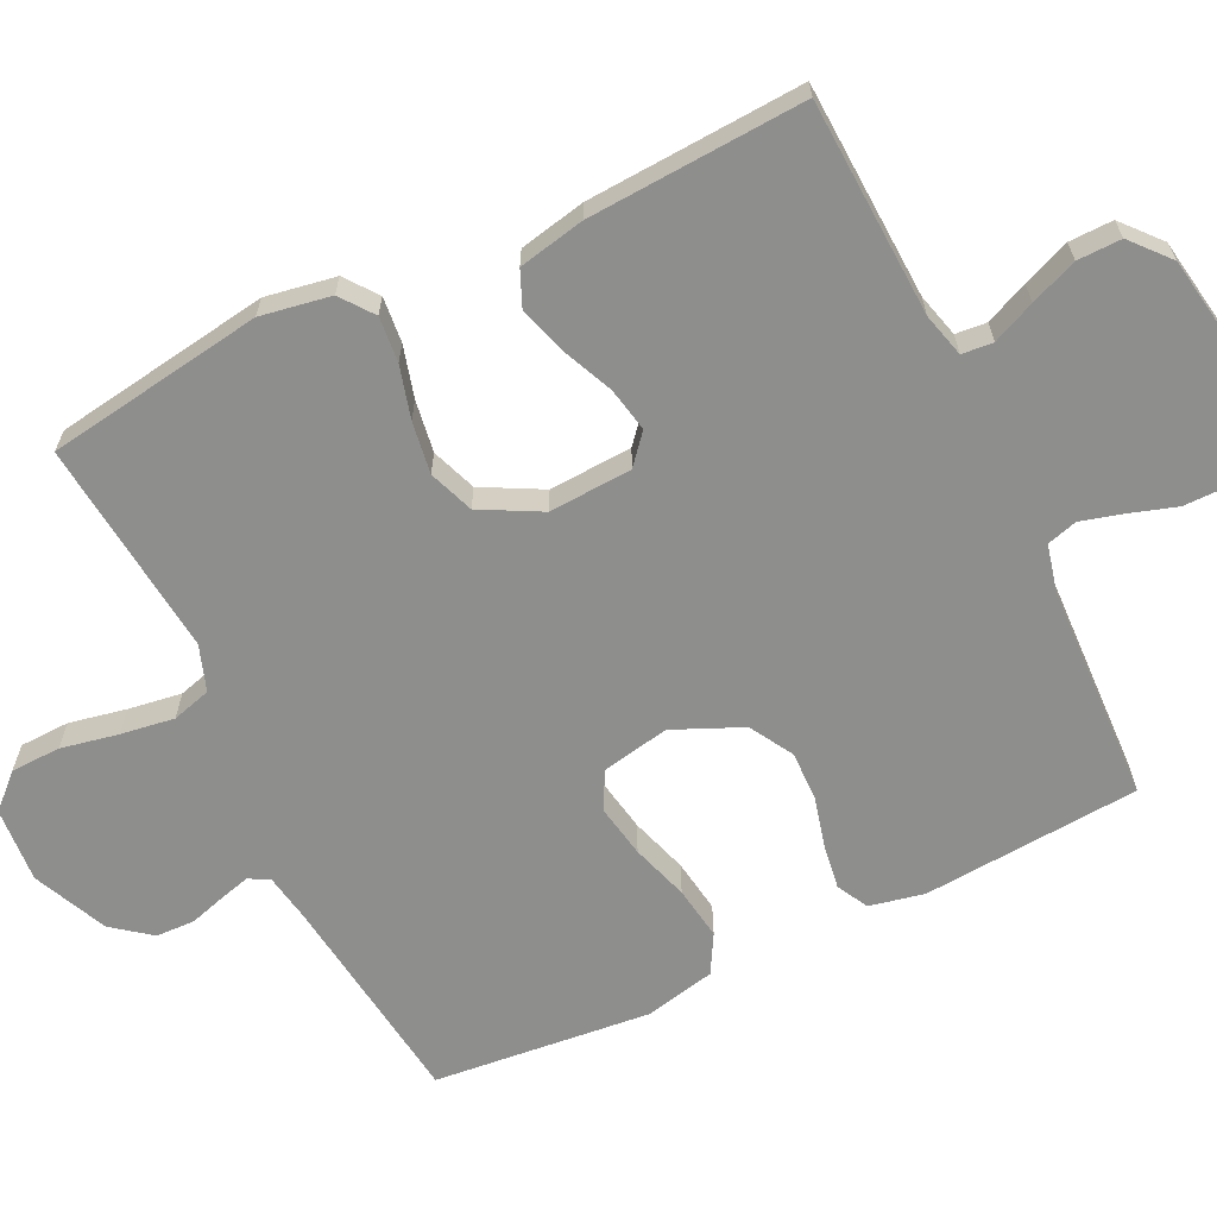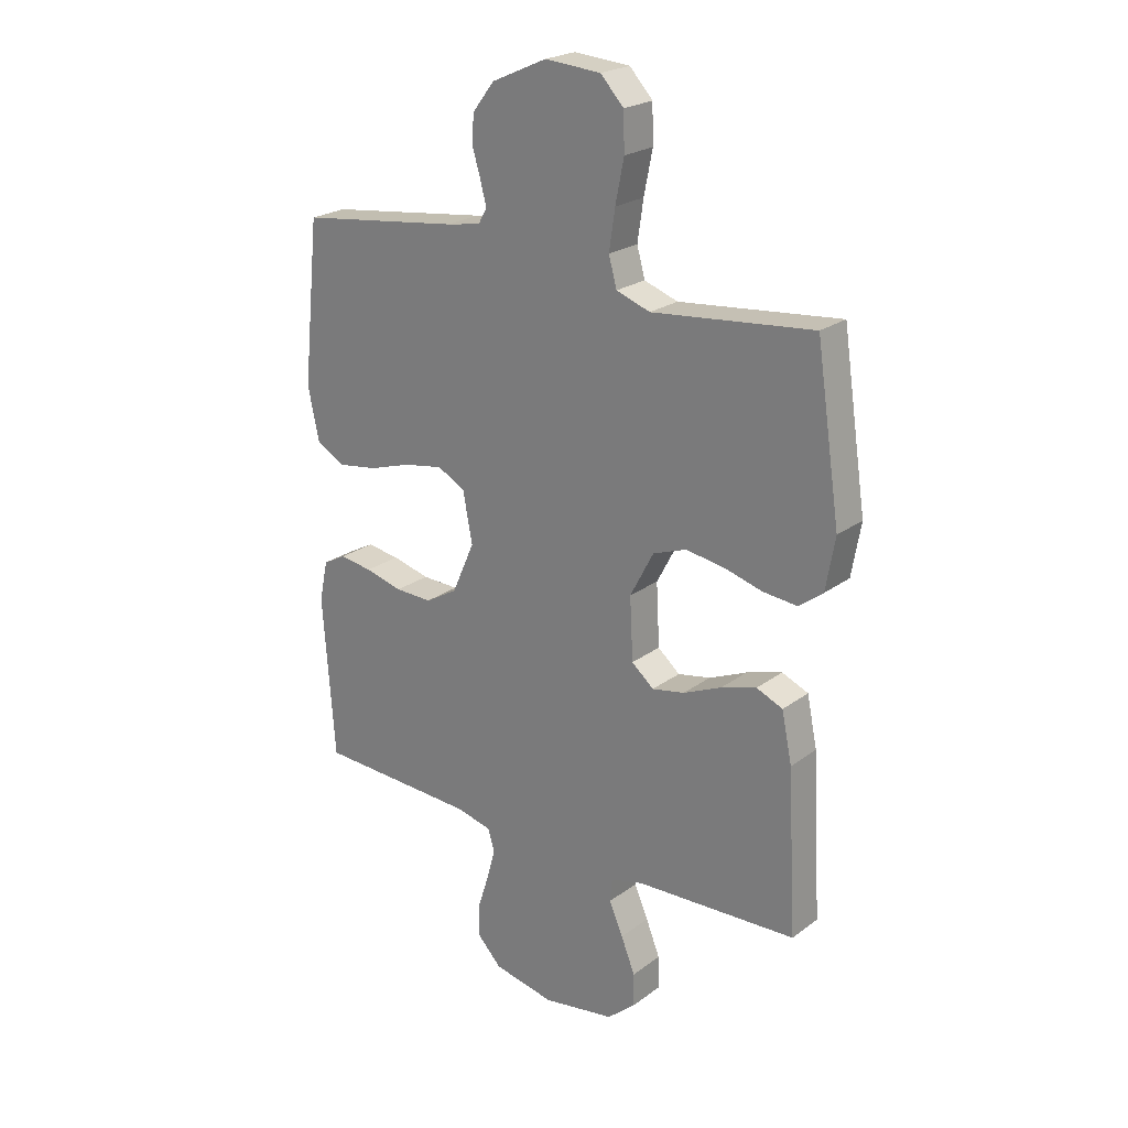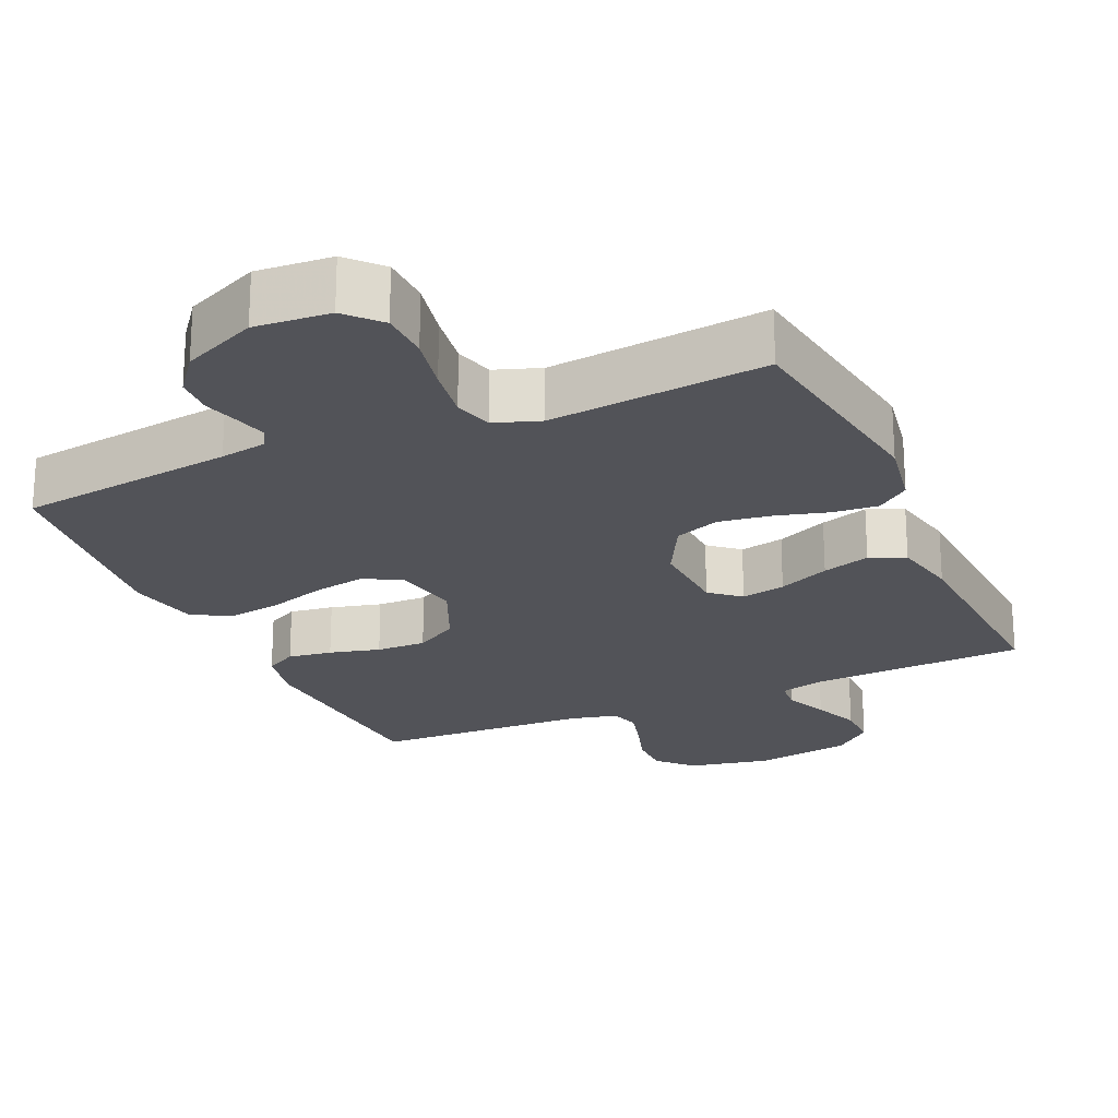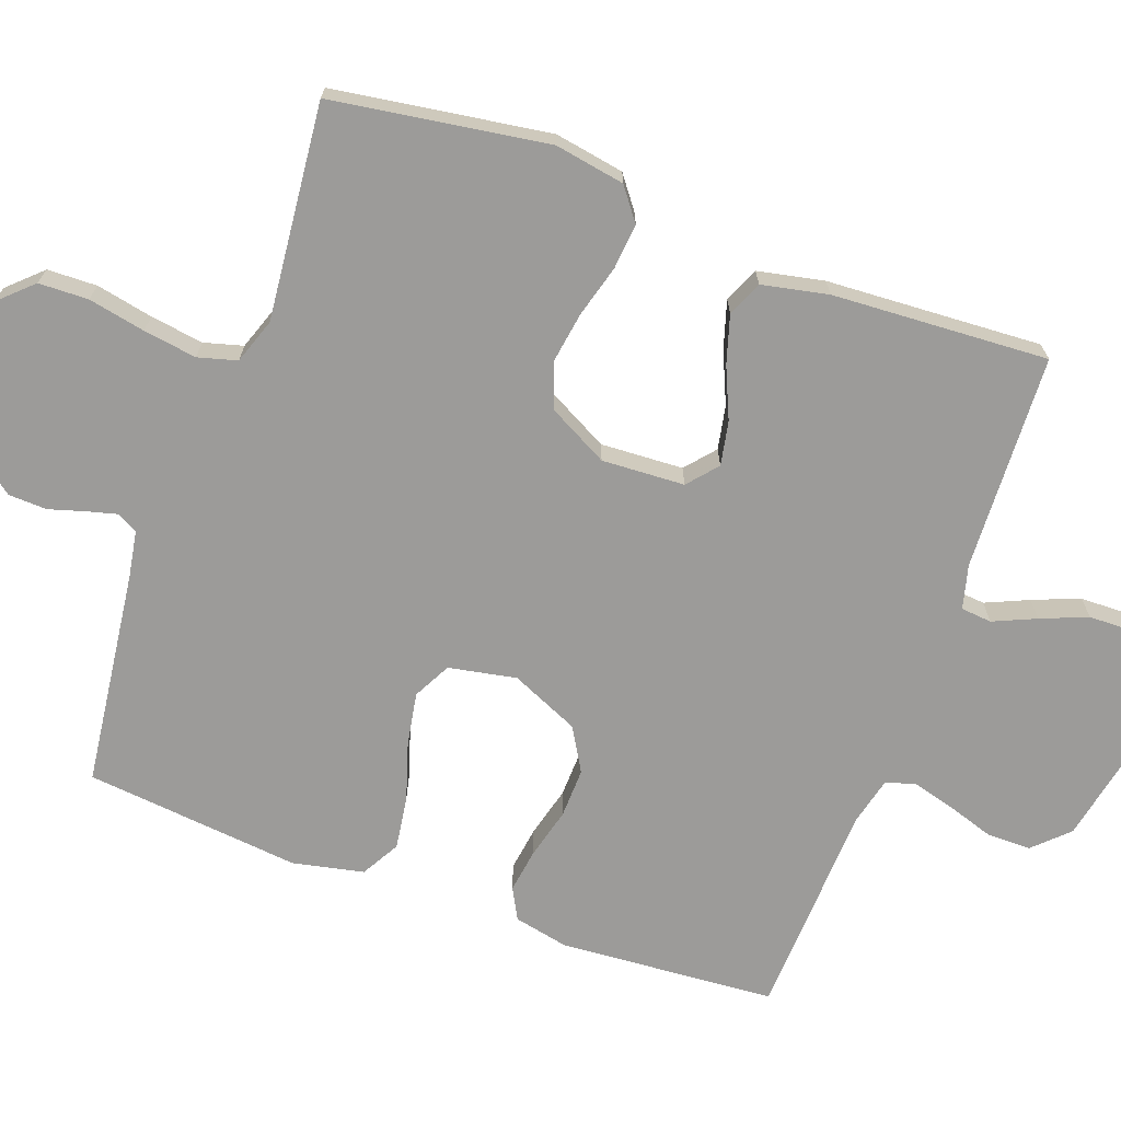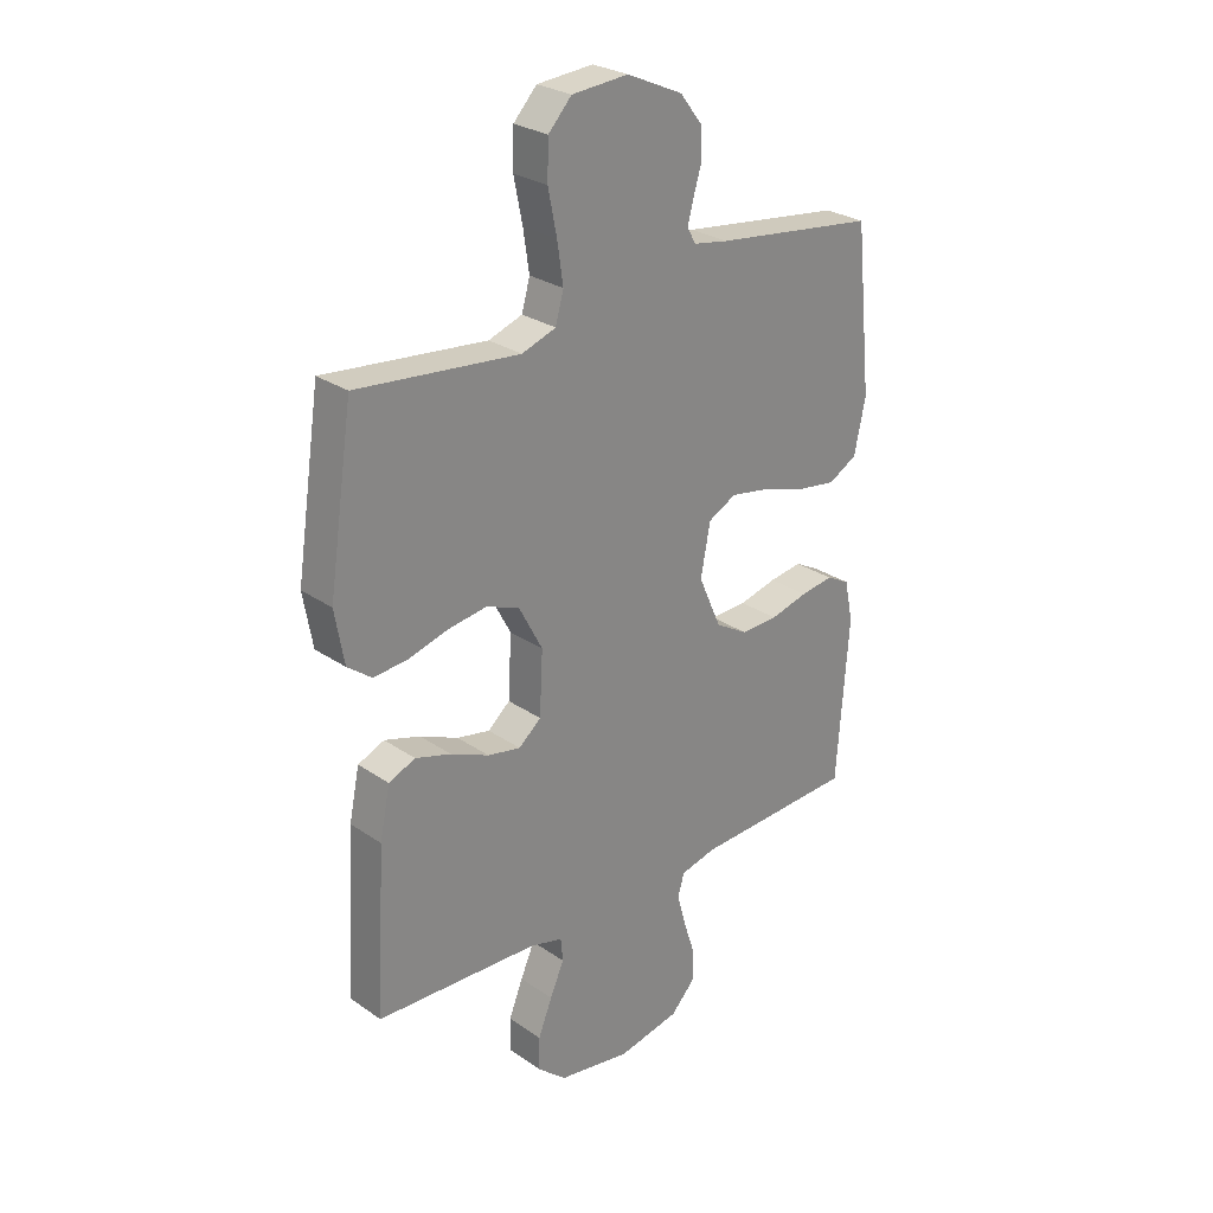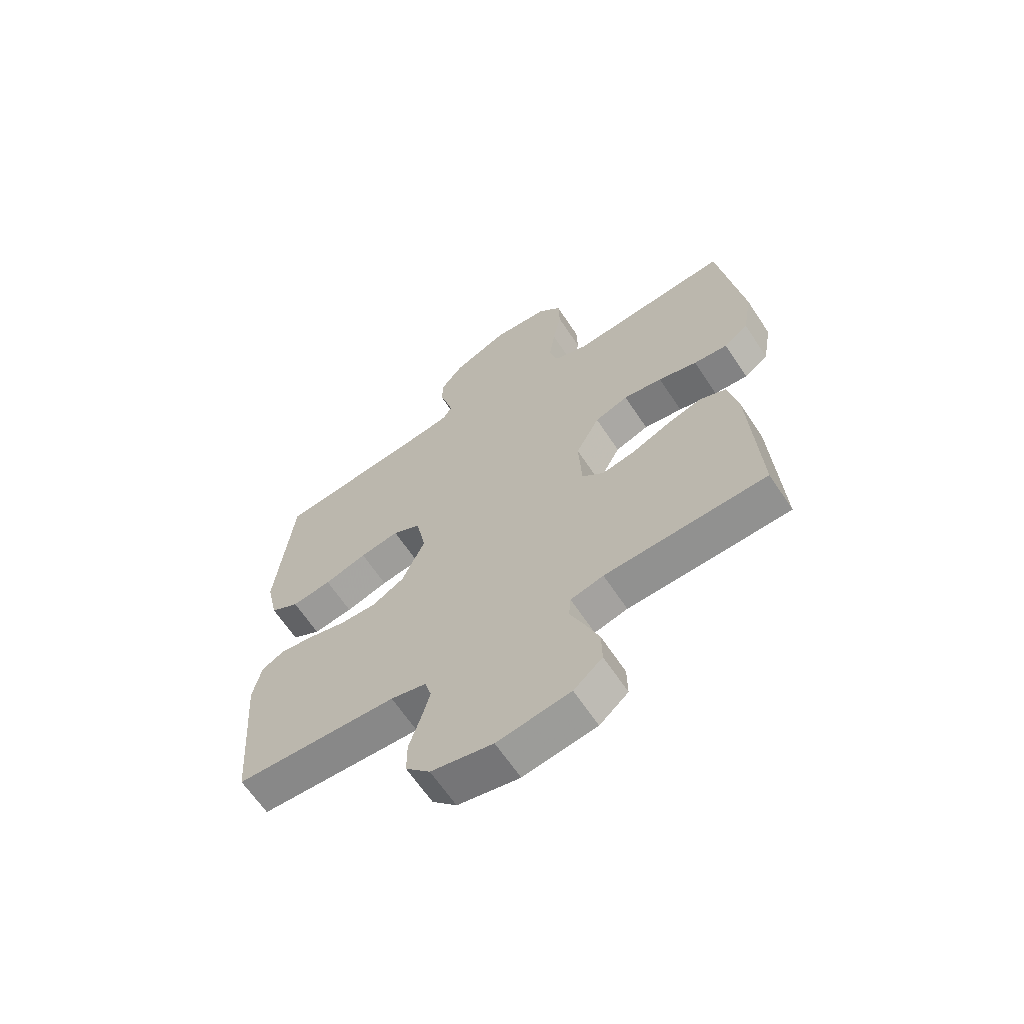
<metadata>
{"format":"obj","ext":"obj","renderer":"f3d","projection":"perspective","resolution":1024,"background":"white","views":[{"elev":-64.9,"azim":115.9,"up":"+Y"},{"elev":23.0,"azim":39.0,"up":"+Z"},{"elev":-22.6,"azim":24.1,"up":"+Y"},{"elev":-69.7,"azim":70.0,"up":"+Y"},{"elev":27.2,"azim":136.6,"up":"+Z"},{"elev":-64.4,"azim":33.5,"up":"+Z"}]}
</metadata>
<code>
v 0.5 0.07 -0.5
v 0.2 0.07 -0.513
v 0.139 0.07 -0.529
v 0.135 0.07 -0.572
v 0.161 0.07 -0.631
v 0.187 0.07 -0.696
v 0.188 0.07 -0.757
v 0.135 0.07 -0.803
v 0 0.07 -0.825
v -0.114 0.07 -0.802
v -0.159 0.07 -0.755
v -0.159 0.07 -0.694
v -0.138 0.07 -0.629
v -0.122 0.07 -0.571
v -0.134 0.07 -0.529
v -0.2 0.07 -0.513
v -0.5 0.07 -0.5
v -0.522 0.07 -0.2
v -0.506 0.07 -0.124
v -0.463 0.07 -0.101
v -0.402 0.07 -0.11
v -0.332 0.07 -0.128
v -0.263 0.07 -0.13
v -0.203 0.07 -0.095
v -0.161 0.07 0
v -0.179 0.07 0.094
v -0.231 0.07 0.121
v -0.304 0.07 0.108
v -0.383 0.07 0.083
v -0.457 0.07 0.072
v -0.51 0.07 0.102
v -0.531 0.07 0.2
v -0.5 0.07 0.5
v -0.2 0.07 0.538
v -0.136 0.07 0.549
v -0.12 0.07 0.577
v -0.131 0.07 0.619
v -0.146 0.07 0.669
v -0.144 0.07 0.723
v -0.103 0.07 0.776
v 0 0.07 0.822
v 0.104 0.07 0.814
v 0.147 0.07 0.768
v 0.149 0.07 0.699
v 0.133 0.07 0.62
v 0.122 0.07 0.546
v 0.137 0.07 0.492
v 0.2 0.07 0.47
v 0.5 0.07 0.5
v 0.545 0.07 0.2
v 0.528 0.07 0.103
v 0.483 0.07 0.069
v 0.42 0.07 0.075
v 0.348 0.07 0.095
v 0.276 0.07 0.106
v 0.214 0.07 0.083
v 0.17 0.07 0
v 0.176 0.07 -0.115
v 0.217 0.07 -0.15
v 0.278 0.07 -0.138
v 0.349 0.07 -0.107
v 0.415 0.07 -0.087
v 0.464 0.07 -0.108
v 0.483 0.07 -0.2
v 0.5 0 -0.5
v 0.2 0 -0.513
v 0.139 0 -0.529
v 0.135 0 -0.572
v 0.161 0 -0.631
v 0.187 0 -0.696
v 0.188 0 -0.757
v 0.135 0 -0.803
v 0 0 -0.825
v -0.114 0 -0.802
v -0.159 0 -0.755
v -0.159 0 -0.694
v -0.138 0 -0.629
v -0.122 0 -0.571
v -0.134 0 -0.529
v -0.2 0 -0.513
v -0.5 0 -0.5
v -0.522 0 -0.2
v -0.506 0 -0.124
v -0.463 0 -0.101
v -0.402 0 -0.11
v -0.332 0 -0.128
v -0.263 0 -0.13
v -0.203 0 -0.095
v -0.161 0 0
v -0.179 0 0.094
v -0.231 0 0.121
v -0.304 0 0.108
v -0.383 0 0.083
v -0.457 0 0.072
v -0.51 0 0.102
v -0.531 0 0.2
v -0.5 0 0.5
v -0.2 0 0.538
v -0.136 0 0.549
v -0.12 0 0.577
v -0.131 0 0.619
v -0.146 0 0.669
v -0.144 0 0.723
v -0.103 0 0.776
v 0 0 0.822
v 0.104 0 0.814
v 0.147 0 0.768
v 0.149 0 0.699
v 0.133 0 0.62
v 0.122 0 0.546
v 0.137 0 0.492
v 0.2 0 0.47
v 0.5 0 0.5
v 0.545 0 0.2
v 0.528 0 0.103
v 0.483 0 0.069
v 0.42 0 0.075
v 0.348 0 0.095
v 0.276 0 0.106
v 0.214 0 0.083
v 0.17 0 0
v 0.176 0 -0.115
v 0.217 0 -0.15
v 0.278 0 -0.138
v 0.349 0 -0.107
v 0.415 0 -0.087
v 0.464 0 -0.108
v 0.483 0 -0.2
f 64 1 2
f 63 64 2
f 62 63 2
f 61 62 2
f 60 61 2
f 59 60 2 3
f 58 59 3
f 57 58 3 4
f 52 53 54
f 51 52 54
f 50 51 54
f 49 50 54
f 48 49 54
f 47 48 54 55
f 43 44 45
f 42 43 45
f 41 42 45
f 40 41 45
f 39 40 45
f 38 39 45
f 37 38 45
f 36 37 45 46
f 35 36 46 47
f 32 33 34
f 31 32 34
f 30 31 34
f 29 30 34
f 28 29 34
f 34 35 47
f 28 34 47
f 27 28 47
f 20 21 22
f 19 20 22
f 18 19 22
f 17 18 22
f 16 17 22
f 15 16 22 23
f 11 12 13
f 10 11 13
f 9 10 13
f 8 9 13
f 7 8 13
f 6 7 13
f 5 6 13
f 4 5 13
f 57 4 13 14
f 47 55 56
f 27 47 56
f 26 27 56
f 25 26 56 57
f 57 14 15
f 25 57 15
f 24 25 15
f 15 23 24
f 66 65 128
f 66 128 127
f 66 127 126
f 66 126 125
f 66 125 124
f 67 66 124 123
f 67 123 122
f 68 67 122 121
f 118 117 116
f 118 116 115
f 118 115 114
f 118 114 113
f 118 113 112
f 119 118 112 111
f 109 108 107
f 109 107 106
f 109 106 105
f 109 105 104
f 109 104 103
f 109 103 102
f 109 102 101
f 110 109 101 100
f 111 110 100 99
f 98 97 96
f 98 96 95
f 98 95 94
f 98 94 93
f 98 93 92
f 111 99 98
f 111 98 92
f 111 92 91
f 86 85 84
f 86 84 83
f 86 83 82
f 86 82 81
f 86 81 80
f 87 86 80 79
f 77 76 75
f 77 75 74
f 77 74 73
f 77 73 72
f 77 72 71
f 77 71 70
f 77 70 69
f 77 69 68
f 78 77 68 121
f 120 119 111
f 120 111 91
f 120 91 90
f 121 120 90 89
f 79 78 121
f 79 121 89
f 79 89 88
f 88 87 79
f 1 65 66 2
f 2 66 67 3
f 3 67 68 4
f 4 68 69 5
f 5 69 70 6
f 6 70 71 7
f 7 71 72 8
f 8 72 73 9
f 9 73 74 10
f 10 74 75 11
f 11 75 76 12
f 12 76 77 13
f 13 77 78 14
f 14 78 79 15
f 15 79 80 16
f 16 80 81 17
f 17 81 82 18
f 18 82 83 19
f 19 83 84 20
f 20 84 85 21
f 21 85 86 22
f 22 86 87 23
f 23 87 88 24
f 24 88 89 25
f 25 89 90 26
f 26 90 91 27
f 27 91 92 28
f 28 92 93 29
f 29 93 94 30
f 30 94 95 31
f 31 95 96 32
f 32 96 97 33
f 33 97 98 34
f 34 98 99 35
f 35 99 100 36
f 36 100 101 37
f 37 101 102 38
f 38 102 103 39
f 39 103 104 40
f 40 104 105 41
f 41 105 106 42
f 42 106 107 43
f 43 107 108 44
f 44 108 109 45
f 45 109 110 46
f 46 110 111 47
f 47 111 112 48
f 48 112 113 49
f 49 113 114 50
f 50 114 115 51
f 51 115 116 52
f 52 116 117 53
f 53 117 118 54
f 54 118 119 55
f 55 119 120 56
f 56 120 121 57
f 57 121 122 58
f 58 122 123 59
f 59 123 124 60
f 60 124 125 61
f 61 125 126 62
f 62 126 127 63
f 63 127 128 64
f 64 128 65 1

</code>
